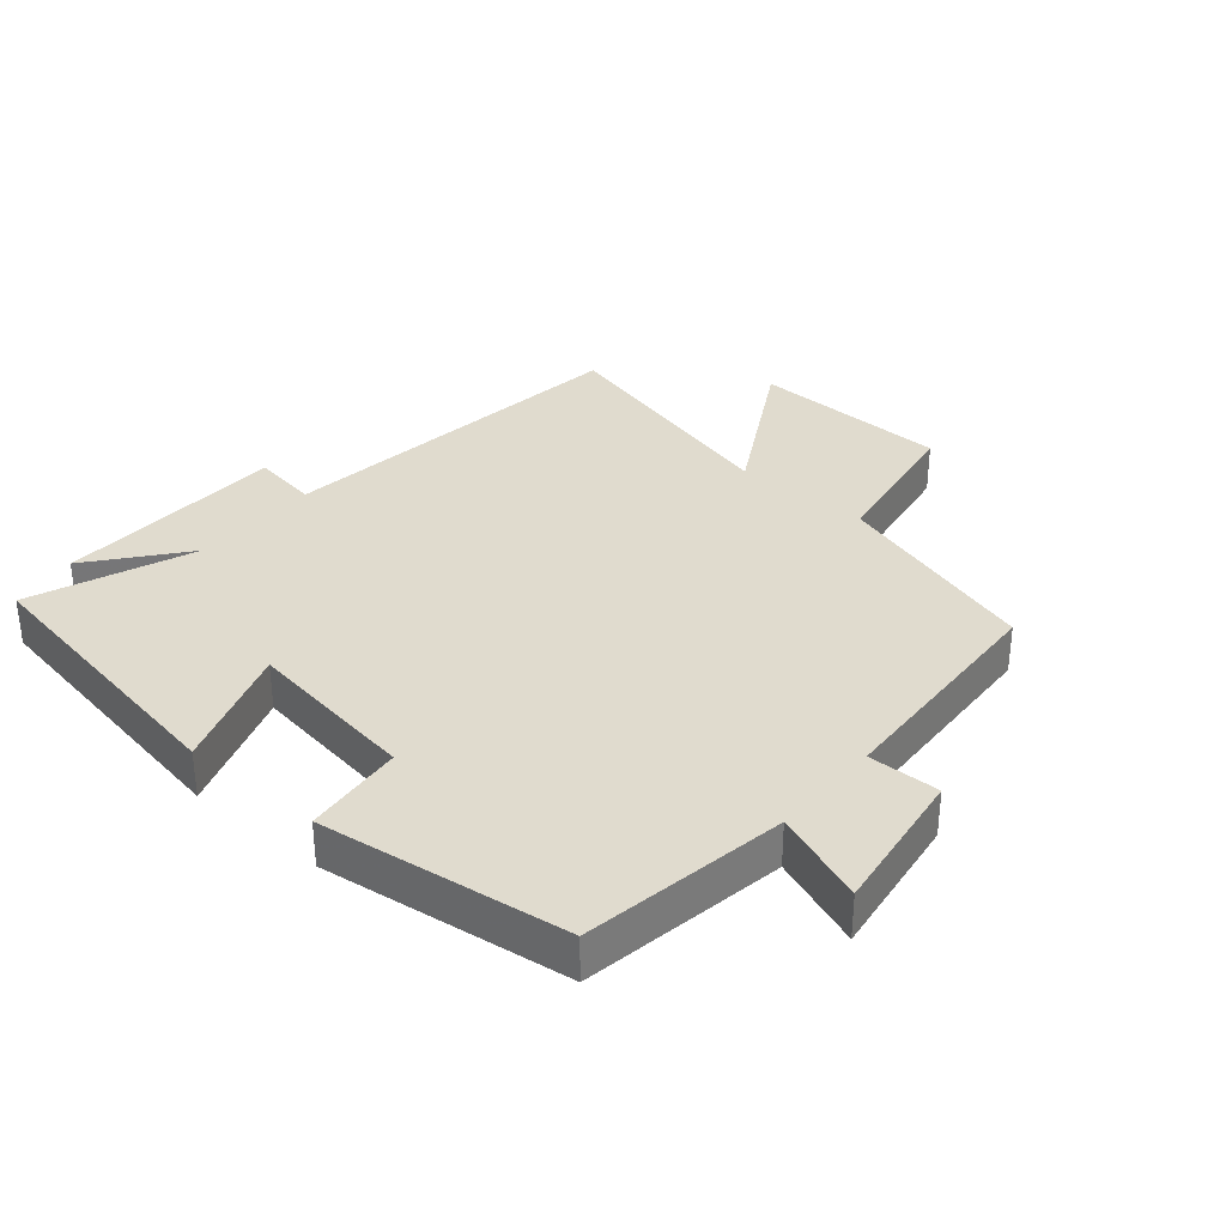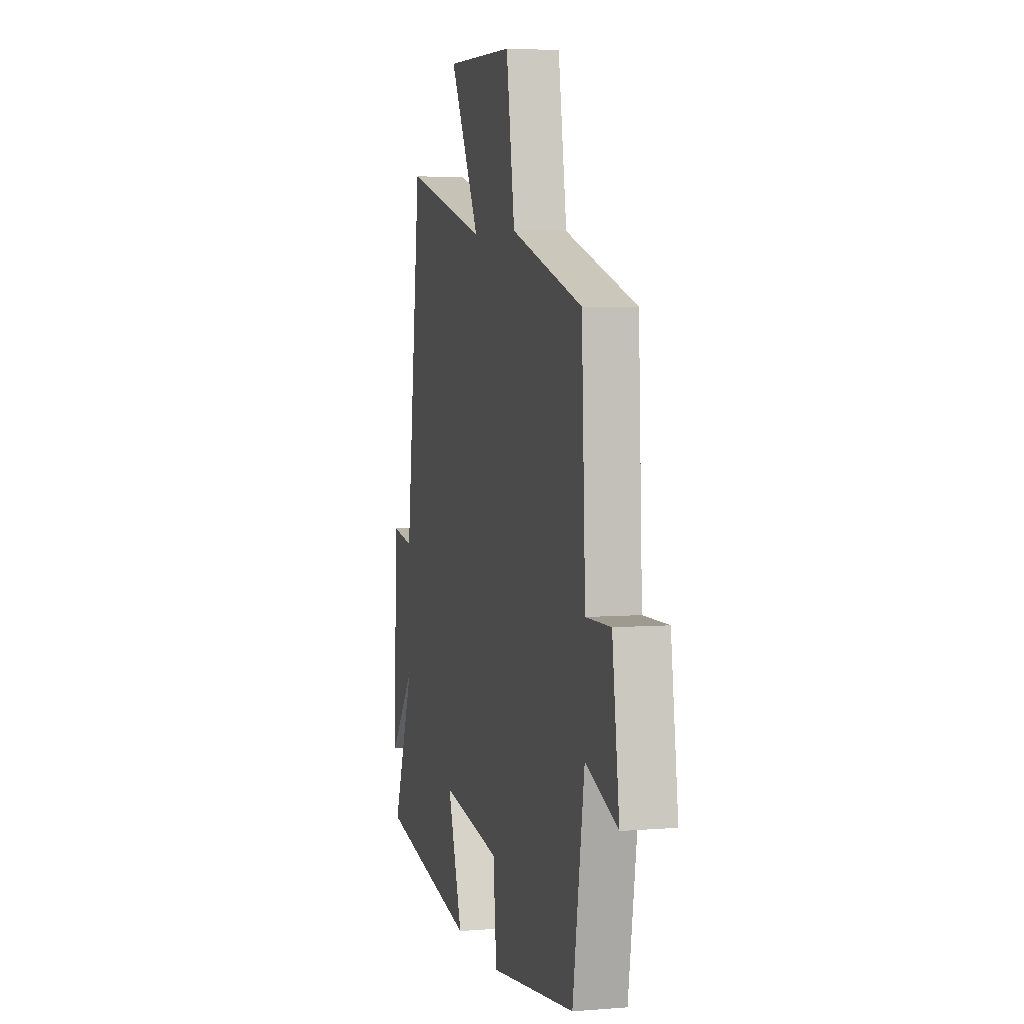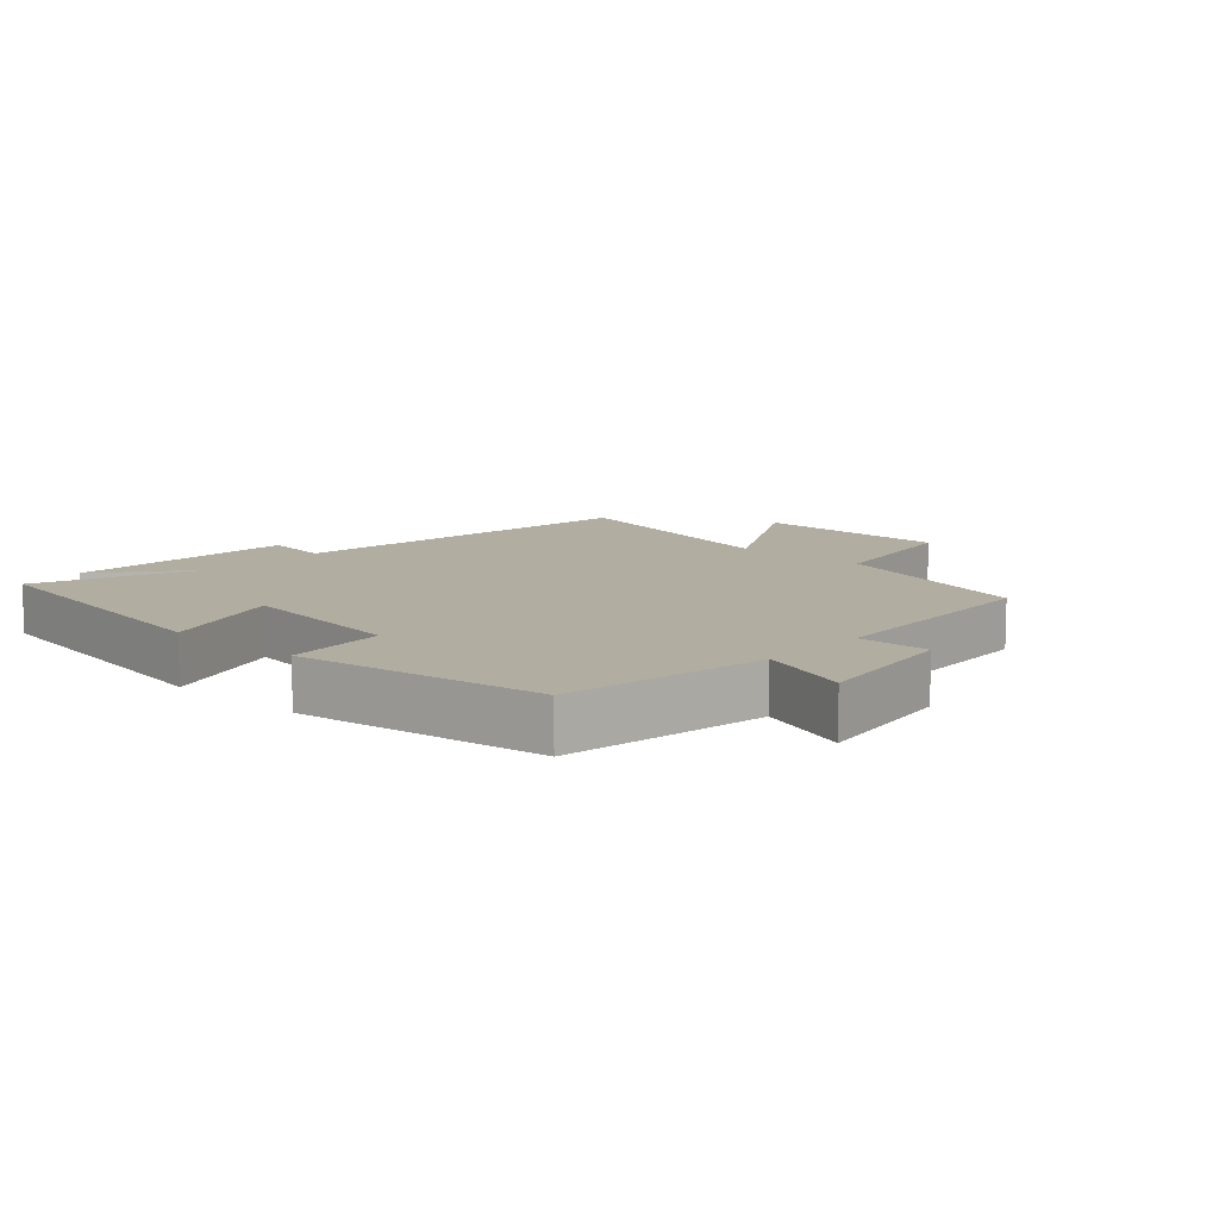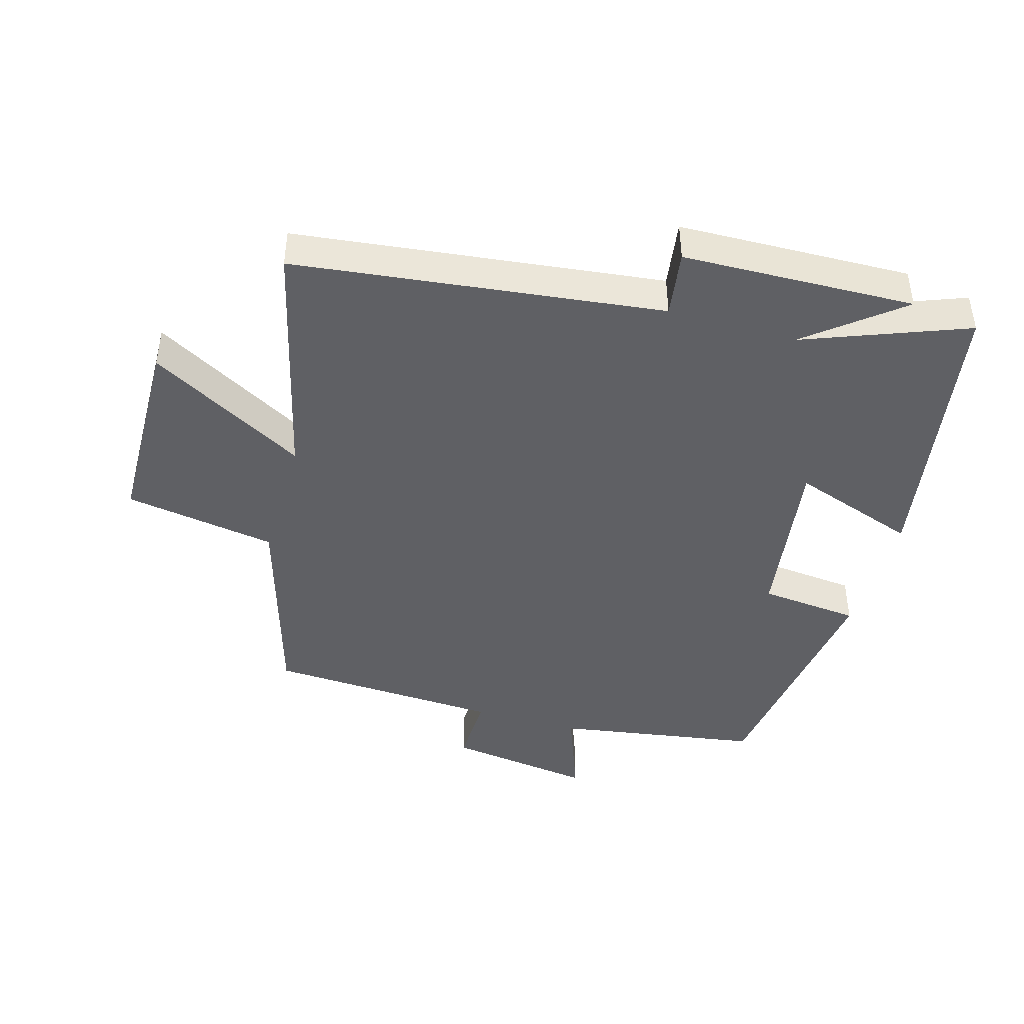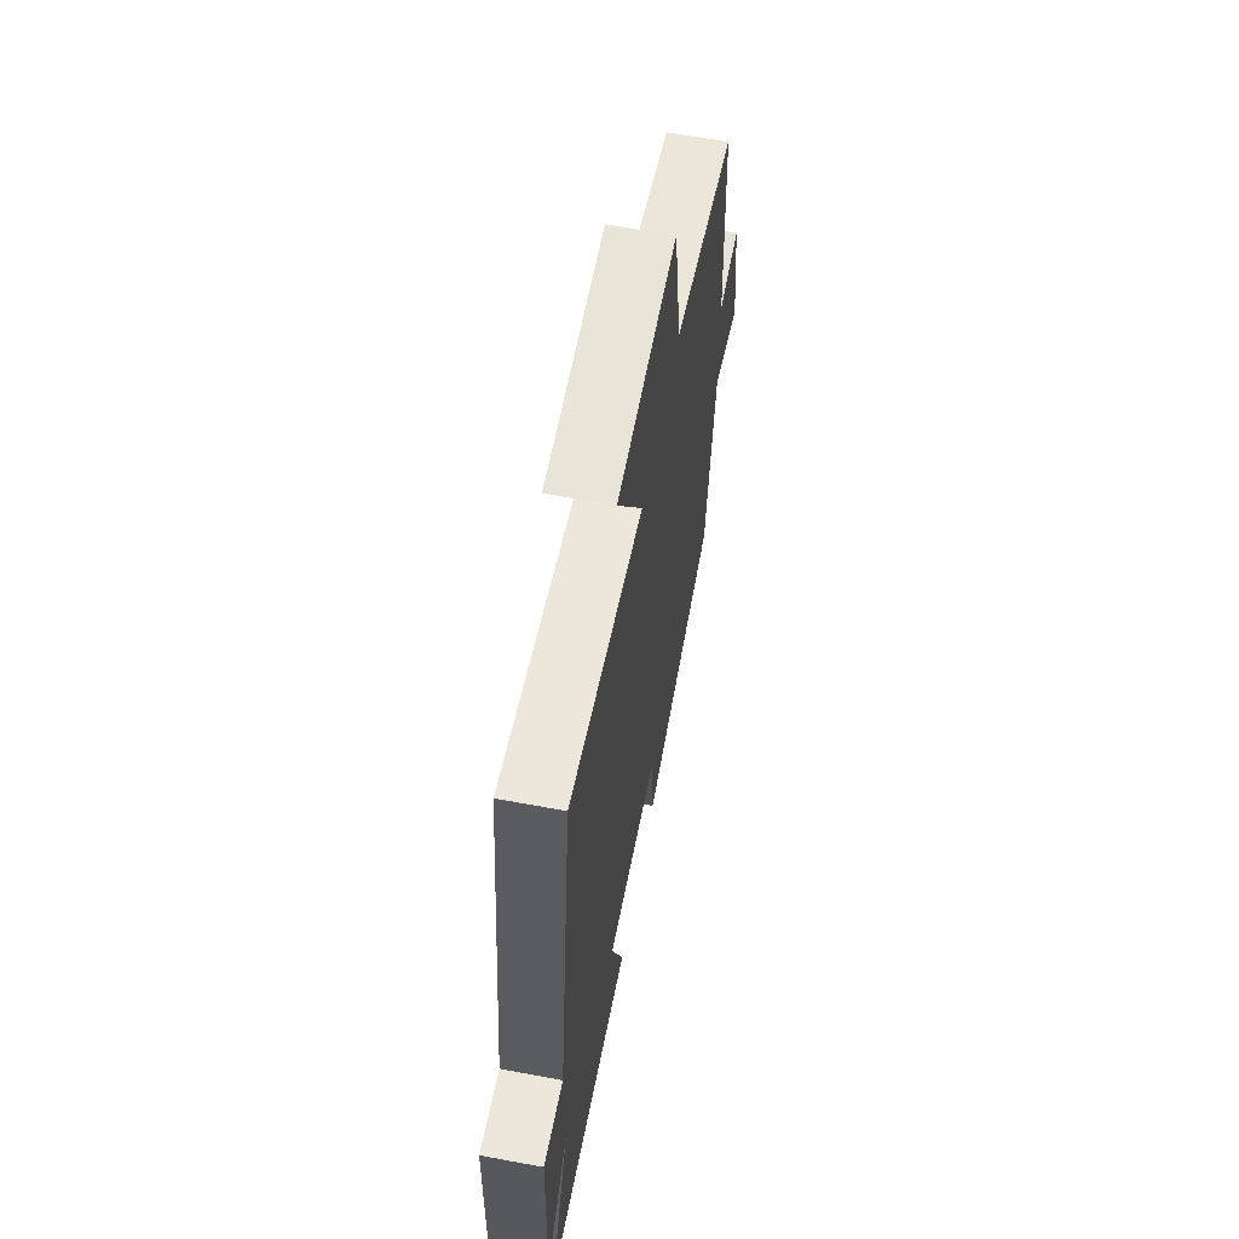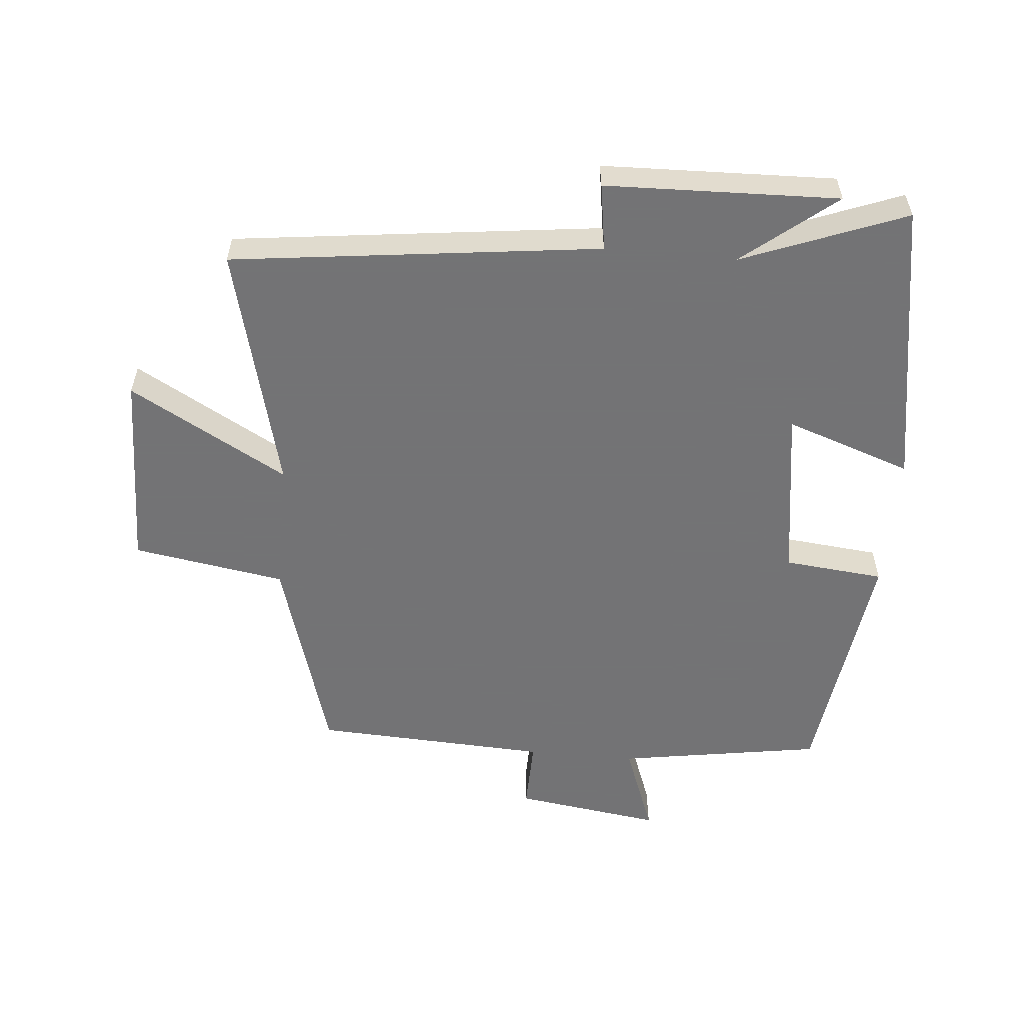
<metadata>
{"format":"obj","ext":"obj","renderer":"f3d","projection":"perspective","resolution":1024,"background":"white","views":[{"elev":33.6,"azim":-139.8,"up":"+Y"},{"elev":4.9,"azim":-104.3,"up":"+Z"},{"elev":10.4,"azim":-137.9,"up":"+Y"},{"elev":-43.8,"azim":73.7,"up":"+Y"},{"elev":62.9,"azim":100.7,"up":"+Z"},{"elev":-56.0,"azim":84.7,"up":"+Y"}]}
</metadata>
<code>
v -0.448 0.07 -0.45
v -0.5 0.07 -0.133
v -0.643 0.07 -0.187
v -0.611 0.07 0.041
v -0.5 0.07 0.039
v -0.483 0.07 0.403
v -0.162 0.07 0.5
v -0.124 0.07 0.736
v 0.184 0.07 0.744
v 0.048 0.07 0.5
v 0.429 0.07 0.597
v 0.5 0.07 0.03
v 0.603 0.07 0.046
v 0.615 0.07 -0.314
v 0.5 0.07 -0.172
v 0.598 0.07 -0.423
v 0.152 0.07 -0.5
v 0.219 0.07 -0.305
v -0.049 0.07 -0.345
v -0.064 0.07 -0.5
v -0.448 0 -0.45
v -0.5 0 -0.133
v -0.643 0 -0.187
v -0.611 0 0.041
v -0.5 0 0.039
v -0.483 0 0.403
v -0.162 0 0.5
v -0.124 0 0.736
v 0.184 0 0.744
v 0.048 0 0.5
v 0.429 0 0.597
v 0.5 0 0.03
v 0.603 0 0.046
v 0.615 0 -0.314
v 0.5 0 -0.172
v 0.598 0 -0.423
v 0.152 0 -0.5
v 0.219 0 -0.305
v -0.049 0 -0.345
v -0.064 0 -0.5
f 19 20 1 2
f 18 19 2
f 15 16 17 18
f 15 18 2
f 12 13 14 15
f 10 11 12 15
f 10 15 2
f 7 8 9 10
f 5 6 7 10
f 5 10 2 3
f 3 4 5
f 22 21 40 39
f 22 39 38
f 38 37 36 35
f 22 38 35
f 35 34 33 32
f 35 32 31 30
f 22 35 30
f 30 29 28 27
f 30 27 26 25
f 23 22 30 25
f 25 24 23
f 1 21 22 2
f 2 22 23 3
f 3 23 24 4
f 4 24 25 5
f 5 25 26 6
f 6 26 27 7
f 7 27 28 8
f 8 28 29 9
f 9 29 30 10
f 10 30 31 11
f 11 31 32 12
f 12 32 33 13
f 13 33 34 14
f 14 34 35 15
f 15 35 36 16
f 16 36 37 17
f 17 37 38 18
f 18 38 39 19
f 19 39 40 20
f 20 40 21 1

</code>
